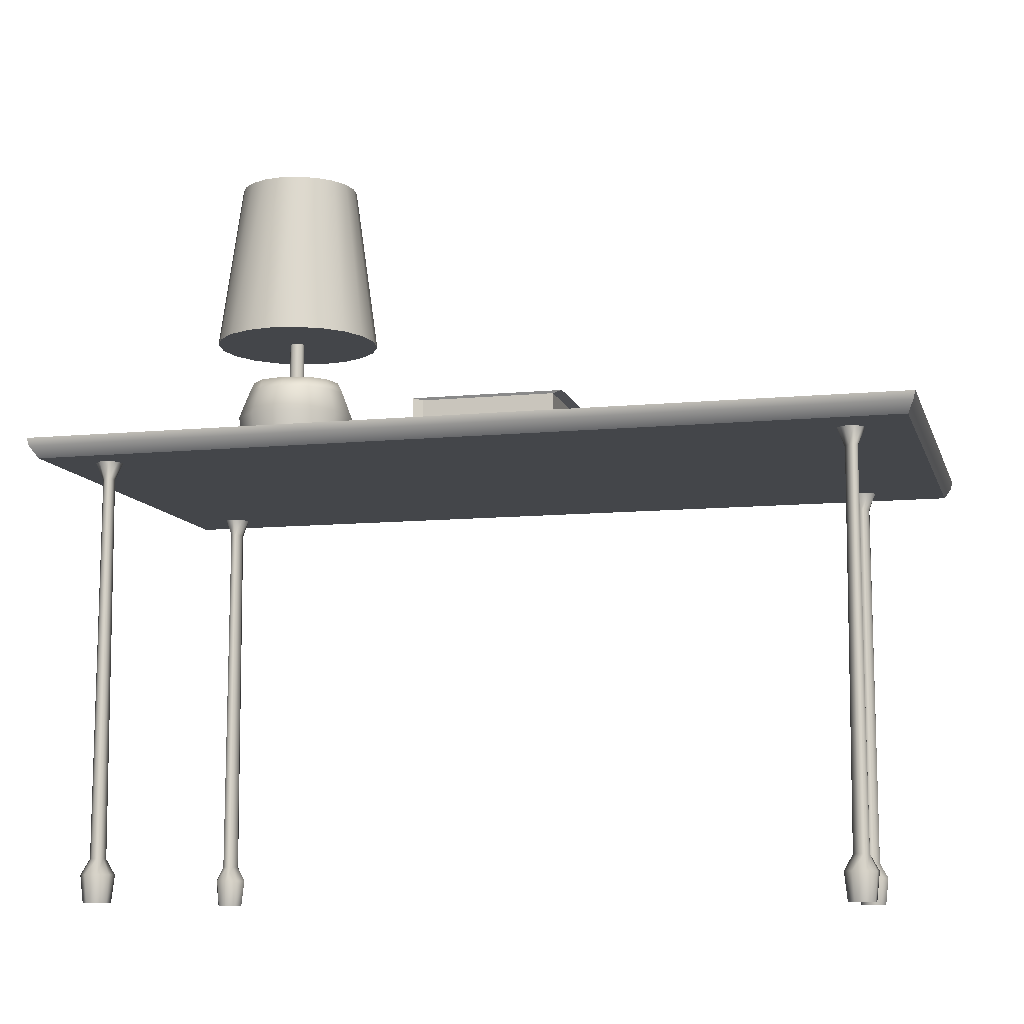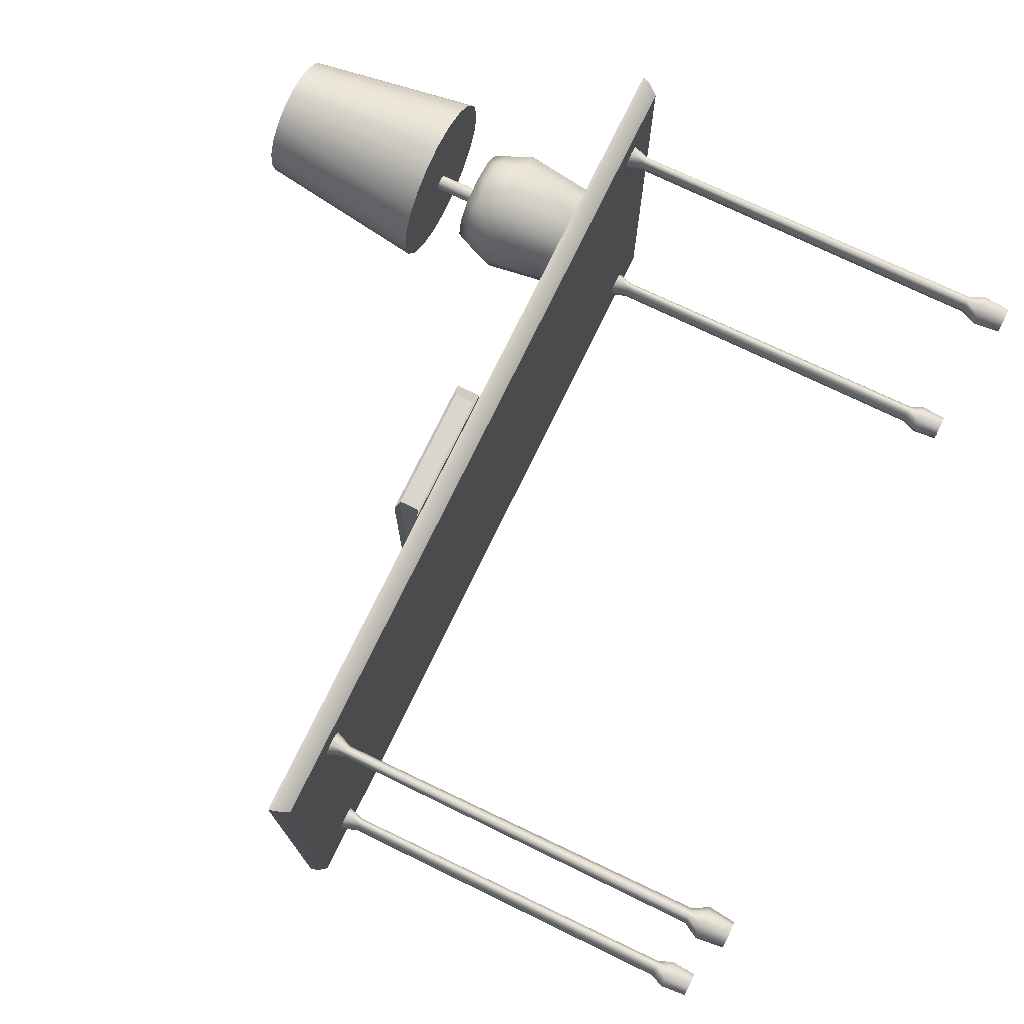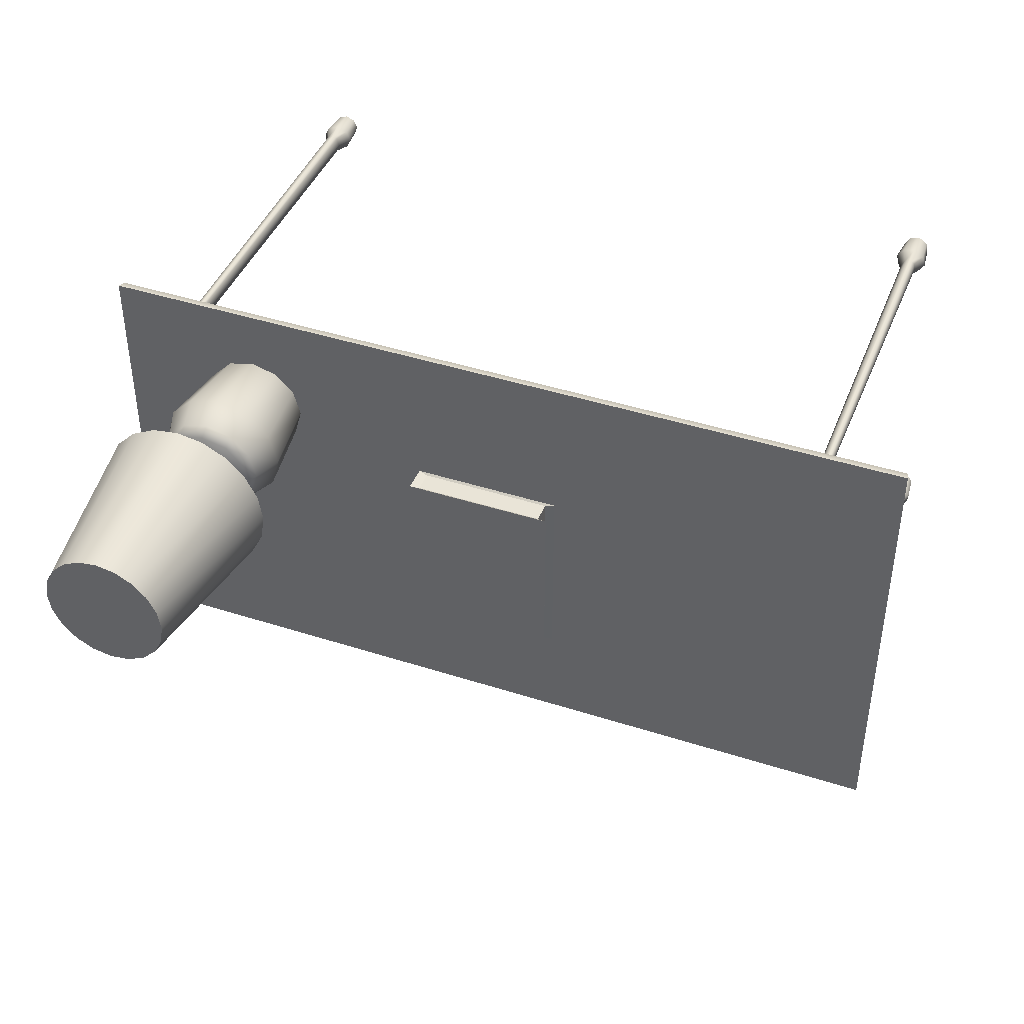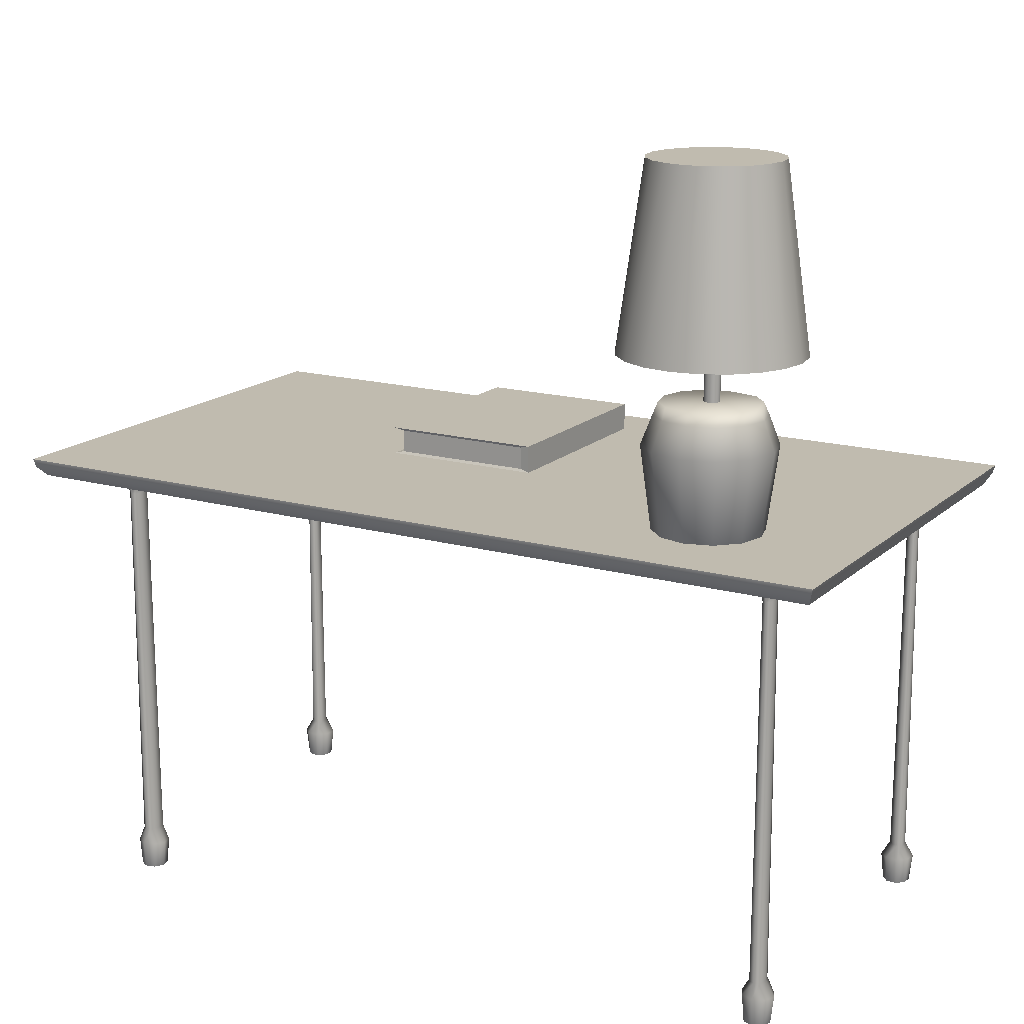
<metadata>
{"format":"obj","ext":"obj","renderer":"f3d","projection":"perspective","resolution":1024,"background":"white","views":[{"elev":-9.8,"azim":-165.7,"up":"+Y"},{"elev":73.9,"azim":-64.3,"up":"+Z"},{"elev":43.1,"azim":-159.1,"up":"+Z"},{"elev":16.2,"azim":30.0,"up":"+Y"}]}
</metadata>
<code>
g default
v -4.783 4.816 2.52
v 4.783 4.816 2.52
v -4.874 5.026 2.652
v 4.874 5.026 2.652
v -4.874 5.026 -2.652
v 4.874 5.026 -2.652
v -4.783 4.816 -2.52
v 4.783 4.816 -2.52
v 4.849 4.935 2.639
v -4.849 4.935 2.639
v -4.849 4.935 -2.639
v 4.849 4.935 -2.639
g pCube1
f 1 2 9 10
f 3 4 6 5
f 11 12 8 7
f 7 8 2 1
f 2 8 12 9
f 7 1 10 11
f 10 9 4 3
f 11 10 3 5
f 5 6 12 11
f 9 12 6 4
g default
v 3.213 5.488 1.287
v 3.201 5.488 1.263
v 3.181 5.488 1.243
v 3.157 5.488 1.231
v 3.13 5.488 1.227
v 3.103 5.488 1.231
v 3.079 5.488 1.243
v 3.06 5.488 1.263
v 3.048 5.488 1.287
v 3.043 5.488 1.314
v 3.048 5.488 1.34
v 3.06 5.488 1.365
v 3.079 5.488 1.384
v 3.103 5.488 1.396
v 3.13 5.488 1.401
v 3.157 5.488 1.396
v 3.181 5.488 1.384
v 3.201 5.488 1.365
v 3.213 5.488 1.34
v 3.217 5.488 1.314
v 3.213 7.217 1.287
v 3.201 7.217 1.263
v 3.181 7.217 1.243
v 3.157 7.217 1.231
v 3.13 7.217 1.227
v 3.103 7.217 1.231
v 3.079 7.217 1.243
v 3.06 7.217 1.263
v 3.048 7.217 1.287
v 3.043 7.217 1.314
v 3.048 7.217 1.34
v 3.06 7.217 1.365
v 3.079 7.217 1.384
v 3.103 7.217 1.396
v 3.13 7.217 1.401
v 3.157 7.217 1.396
v 3.181 7.217 1.384
v 3.201 7.217 1.365
v 3.213 7.217 1.34
v 3.217 7.217 1.314
v 3.13 5.488 1.314
g pCylinder3
f 13 14 34 33
f 14 15 35 34
f 15 16 36 35
f 16 17 37 36
f 17 18 38 37
f 18 19 39 38
f 19 20 40 39
f 20 21 41 40
f 21 22 42 41
f 22 23 43 42
f 23 24 44 43
f 24 25 45 44
f 25 26 46 45
f 26 27 47 46
f 27 28 48 47
f 28 29 49 48
f 29 30 50 49
f 30 31 51 50
f 31 32 52 51
f 32 13 33 52
f 14 13 53
f 15 14 53
f 16 15 53
f 17 16 53
f 18 17 53
f 19 18 53
f 20 19 53
f 21 20 53
f 22 21 53
f 23 22 53
f 24 23 53
f 25 24 53
f 26 25 53
f 27 26 53
f 28 27 53
f 29 28 53
f 30 29 53
f 31 30 53
f 32 31 53
f 13 32 53
g default
v 3.659 5.039 1.044
v 3.439 5.039 0.824
v 3.139 5.039 0.7435
v 2.838 5.039 0.824
v 2.618 5.039 1.044
v 2.537 5.039 1.345
v 2.618 5.039 1.645
v 2.838 5.039 1.865
v 3.139 5.039 1.946
v 3.439 5.039 1.865
v 3.659 5.039 1.645
v 3.74 5.039 1.345
v 3.659 6.273 1.044
v 3.439 6.273 0.824
v 3.139 6.273 0.7435
v 2.838 6.273 0.824
v 2.618 6.273 1.044
v 2.537 6.273 1.345
v 2.618 6.273 1.645
v 2.838 6.273 1.865
v 3.139 6.273 1.946
v 3.439 6.273 1.865
v 3.659 6.273 1.645
v 3.74 6.273 1.345
v 3.139 5.07 1.345
v 3.501 5.95 0.7166
v 3.767 5.95 0.9821
v 3.864 5.95 1.345
v 3.767 5.95 1.707
v 3.501 5.95 1.973
v 3.139 5.95 2.07
v 2.776 5.95 1.973
v 2.51 5.95 1.707
v 2.413 5.95 1.345
v 2.51 5.95 0.9821
v 2.776 5.95 0.7166
v 3.139 5.95 0.6194
v 3.615 6.403 1.085
v 3.439 6.403 0.8948
v 3.139 6.403 1.339
v 3.139 6.403 0.8252
v 2.839 6.403 0.8948
v 2.663 6.403 1.085
v 2.598 6.403 1.345
v 2.657 6.403 1.605
v 2.838 6.403 1.801
v 3.139 6.403 1.864
v 3.439 6.403 1.801
v 3.62 6.403 1.605
v 3.679 6.403 1.345
g pCylinder4
f 54 55 79 80
f 55 56 90 79
f 56 57 89 90
f 57 58 88 89
f 58 59 87 88
f 59 60 86 87
f 60 61 85 86
f 61 62 84 85
f 62 63 83 84
f 63 64 82 83
f 64 65 81 82
f 65 54 80 81
f 55 54 78
f 56 55 78
f 57 56 78
f 58 57 78
f 59 58 78
f 60 59 78
f 61 60 78
f 62 61 78
f 63 62 78
f 64 63 78
f 65 64 78
f 54 65 78
f 91 92 93
f 92 94 93
f 94 95 93
f 95 96 93
f 96 97 93
f 97 98 93
f 98 99 93
f 99 100 93
f 100 101 93
f 101 102 93
f 102 103 93
f 103 91 93
f 80 79 67 66
f 81 80 66 77
f 82 81 77 76
f 83 82 76 75
f 84 83 75 74
f 85 84 74 73
f 86 85 73 72
f 87 86 72 71
f 88 87 71 70
f 89 88 70 69
f 90 89 69 68
f 79 90 68 67
f 66 67 92 91
f 67 68 94 92
f 68 69 95 94
f 69 70 96 95
f 70 71 97 96
f 71 72 98 97
f 72 73 99 98
f 73 74 100 99
f 74 75 101 100
f 75 76 102 101
f 76 77 103 102
f 77 66 91 103
g default
v 3.659 5.04 1.044
v 3.439 5.04 0.824
v 3.139 5.04 0.7435
v 2.838 5.04 0.824
v 2.618 5.04 1.044
v 2.537 5.04 1.345
v 2.618 5.04 1.645
v 2.838 5.04 1.865
v 3.139 5.04 1.946
v 3.439 5.04 1.865
v 3.659 5.04 1.645
v 3.74 5.04 1.345
v 3.659 6.273 1.044
v 3.439 6.273 0.824
v 3.139 6.273 0.7435
v 2.838 6.273 0.824
v 2.618 6.273 1.044
v 2.537 6.273 1.345
v 2.618 6.273 1.645
v 2.838 6.273 1.865
v 3.139 6.273 1.946
v 3.439 6.273 1.865
v 3.659 6.273 1.645
v 3.74 6.273 1.345
v 3.139 5.071 1.345
v 3.501 5.951 0.7166
v 3.767 5.951 0.9821
v 3.864 5.951 1.345
v 3.767 5.951 1.707
v 3.501 5.951 1.973
v 3.139 5.951 2.07
v 2.776 5.951 1.973
v 2.51 5.951 1.707
v 2.413 5.951 1.345
v 2.51 5.951 0.9821
v 2.776 5.951 0.7166
v 3.139 5.951 0.6194
v 3.615 6.403 1.085
v 3.439 6.403 0.8948
v 3.139 6.403 1.339
v 3.139 6.403 0.8252
v 2.839 6.403 0.8948
v 2.663 6.403 1.085
v 2.598 6.403 1.345
v 2.657 6.403 1.605
v 2.838 6.403 1.801
v 3.139 6.403 1.864
v 3.439 6.403 1.801
v 3.62 6.403 1.605
v 3.679 6.403 1.345
g pCylinder1
f 104 105 129 130
f 105 106 140 129
f 106 107 139 140
f 107 108 138 139
f 108 109 137 138
f 109 110 136 137
f 110 111 135 136
f 111 112 134 135
f 112 113 133 134
f 113 114 132 133
f 114 115 131 132
f 115 104 130 131
f 105 104 128
f 106 105 128
f 107 106 128
f 108 107 128
f 109 108 128
f 110 109 128
f 111 110 128
f 112 111 128
f 113 112 128
f 114 113 128
f 115 114 128
f 104 115 128
f 141 142 143
f 142 144 143
f 144 145 143
f 145 146 143
f 146 147 143
f 147 148 143
f 148 149 143
f 149 150 143
f 150 151 143
f 151 152 143
f 152 153 143
f 153 141 143
f 130 129 117 116
f 131 130 116 127
f 132 131 127 126
f 133 132 126 125
f 134 133 125 124
f 135 134 124 123
f 136 135 123 122
f 137 136 122 121
f 138 137 121 120
f 139 138 120 119
f 140 139 119 118
f 129 140 118 117
f 116 117 142 141
f 117 118 144 142
f 118 119 145 144
f 119 120 146 145
f 120 121 147 146
f 121 122 148 147
f 122 123 149 148
f 123 124 150 149
f 124 125 151 150
f 125 126 152 151
f 126 127 153 152
f 127 116 141 153
g default
v -0.8634 5.287 1.14
v 0.8634 5.287 1.14
v -0.8634 5.581 1.14
v 0.8634 5.581 1.14
v -0.8634 5.581 -1.14
v 0.8634 5.581 -1.14
v -0.8634 5.287 -1.14
v 0.8634 5.287 -1.14
v -0.7565 5.314 1.122
v 0.7565 5.314 1.122
v 0.7565 5.554 1.122
v -0.7565 5.554 1.122
v -0.7565 5.554 -1.122
v 0.7565 5.554 -1.122
v 0.7565 5.314 -1.122
v -0.7565 5.314 -1.122
g pCube2
f 162 163 164 165
f 156 157 159 158
f 166 167 168 169
f 160 161 155 154
f 155 161 159 157
f 169 162 165 166
f 154 155 163 162
f 155 157 164 163
f 157 156 165 164
f 158 159 167 166
f 159 161 168 167
f 161 160 169 168
f 160 154 162 169
f 156 158 166 165
g default
v 4.09 6.917 1.051
v 3.948 6.917 0.7719
v 3.727 6.917 0.5507
v 3.448 6.917 0.4086
v 3.139 6.917 0.3597
v 2.83 6.917 0.4086
v 2.551 6.917 0.5507
v 2.33 6.917 0.7719
v 2.188 6.917 1.051
v 2.139 6.917 1.36
v 2.188 6.917 1.669
v 2.33 6.917 1.947
v 2.551 6.917 2.169
v 2.83 6.917 2.311
v 3.139 6.917 2.36
v 3.448 6.917 2.311
v 3.727 6.917 2.169
v 3.948 6.917 1.947
v 4.09 6.917 1.669
v 4.139 6.917 1.36
v 3.824 8.917 1.137
v 3.722 8.917 0.9361
v 3.563 8.917 0.7767
v 3.362 8.917 0.6743
v 3.139 8.917 0.6391
v 2.916 8.917 0.6743
v 2.715 8.917 0.7767
v 2.556 8.917 0.9361
v 2.454 8.917 1.137
v 2.418 8.917 1.36
v 2.454 8.917 1.582
v 2.556 8.917 1.783
v 2.715 8.917 1.943
v 2.916 8.917 2.045
v 3.139 8.917 2.08
v 3.362 8.917 2.045
v 3.563 8.917 1.943
v 3.722 8.917 1.783
v 3.824 8.917 1.582
v 3.86 8.917 1.36
v 3.139 6.917 1.36
v 3.139 8.917 1.36
g pCylinder2
f 170 171 191 190
f 171 172 192 191
f 172 173 193 192
f 173 174 194 193
f 174 175 195 194
f 175 176 196 195
f 176 177 197 196
f 177 178 198 197
f 178 179 199 198
f 179 180 200 199
f 180 181 201 200
f 181 182 202 201
f 182 183 203 202
f 183 184 204 203
f 184 185 205 204
f 185 186 206 205
f 186 187 207 206
f 187 188 208 207
f 188 189 209 208
f 189 170 190 209
f 171 170 210
f 172 171 210
f 173 172 210
f 174 173 210
f 175 174 210
f 176 175 210
f 177 176 210
f 178 177 210
f 179 178 210
f 180 179 210
f 181 180 210
f 182 181 210
f 183 182 210
f 184 183 210
f 185 184 210
f 186 185 210
f 187 186 210
f 188 187 210
f 189 188 210
f 170 189 210
f 190 191 211
f 191 192 211
f 192 193 211
f 193 194 211
f 194 195 211
f 195 196 211
f 196 197 211
f 197 198 211
f 198 199 211
f 199 200 211
f 200 201 211
f 201 202 211
f 202 203 211
f 203 204 211
f 204 205 211
f 205 206 211
f 206 207 211
f 207 208 211
f 208 209 211
f 209 190 211
g default
v -3.938 -0.0592 1.902
v -4 -0.0592 2
v -3.975 -0.0592 2.113
v -3.877 -0.0592 2.175
v -3.764 -0.0592 2.15
v -3.702 -0.0592 2.053
v -3.727 -0.0592 1.94
v -3.825 -0.0592 1.877
v -3.938 4.821 1.902
v -4 4.821 2
v -3.975 4.821 2.113
v -3.877 4.821 2.175
v -3.764 4.821 2.15
v -3.702 4.821 2.053
v -3.727 4.821 1.94
v -3.825 4.821 1.877
v -3.851 -0.0592 2.026
v -3.87 4.625 2.133
v -3.912 4.625 2.106
v -3.915 4.625 2.015
v -3.881 4.625 1.93
v -3.832 4.625 1.92
v -3.79 4.625 1.947
v -3.787 4.625 2.038
v -3.821 4.625 2.122
v -3.88 0.2476 2.192
v -4 0.2476 2.116
v -4.034 0.2476 1.994
v -3.961 0.2476 1.891
v -3.822 0.2476 1.86
v -3.702 0.2476 1.937
v -3.668 0.2476 2.059
v -3.741 0.2476 2.161
v -3.872 0.4169 2.144
v -3.929 0.4169 2.108
v -3.938 0.4169 2.011
v -3.896 0.4169 1.923
v -3.83 0.4169 1.908
v -3.773 0.4169 1.945
v -3.764 0.4169 2.042
v -3.806 0.4169 2.13
v -4.005 -0.0592 -1.884
v -4 -0.0592 -2
v -4.078 -0.0592 -2.085
v -4.194 -0.0592 -2.09
v -4.279 -0.0592 -2.012
v -4.284 -0.0592 -1.897
v -4.206 -0.0592 -1.811
v -4.09 -0.0592 -1.806
v -4.005 4.821 -1.884
v -4 4.821 -2
v -4.078 4.821 -2.085
v -4.194 4.821 -2.09
v -4.279 4.821 -2.012
v -4.284 4.821 -1.897
v -4.206 4.821 -1.811
v -4.09 4.821 -1.806
v -4.142 -0.0592 -1.948
v -4.179 4.625 -2.05
v -4.129 4.625 -2.048
v -4.081 4.625 -1.971
v -4.068 4.625 -1.88
v -4.105 4.625 -1.847
v -4.155 4.625 -1.849
v -4.203 4.625 -1.926
v -4.216 4.625 -2.016
v -4.2 0.2476 -2.107
v -4.058 0.2476 -2.101
v -3.967 0.2476 -2.012
v -3.979 0.2476 -1.886
v -4.084 0.2476 -1.79
v -4.227 0.2476 -1.796
v -4.317 0.2476 -1.885
v -4.305 0.2476 -2.011
v -4.183 0.4169 -2.061
v -4.116 0.4169 -2.058
v -4.059 0.4169 -1.978
v -4.051 0.4169 -1.881
v -4.101 0.4169 -1.836
v -4.169 0.4169 -1.839
v -4.225 0.4169 -1.918
v -4.233 0.4169 -2.015
v 4.277 -0.0592 -1.987
v 4.282 -0.0592 -2.103
v 4.204 -0.0592 -2.188
v 4.088 -0.0592 -2.193
v 4.003 -0.0592 -2.115
v 3.998 -0.0592 -1.999
v 4.076 -0.0592 -1.914
v 4.191 -0.0592 -1.909
v 4.277 4.821 -1.987
v 4.282 4.821 -2.103
v 4.204 4.821 -2.188
v 4.088 4.821 -2.193
v 4.003 4.821 -2.115
v 3.998 4.821 -1.999
v 4.076 4.821 -1.914
v 4.191 4.821 -1.909
v 4.14 -0.0592 -2.051
v 4.103 4.625 -2.153
v 4.153 4.625 -2.15
v 4.201 4.625 -2.073
v 4.214 4.625 -1.983
v 4.177 4.625 -1.949
v 4.127 4.625 -1.951
v 4.078 4.625 -2.029
v 4.066 4.625 -2.119
v 4.082 0.2476 -2.209
v 4.224 0.2476 -2.203
v 4.315 0.2476 -2.114
v 4.302 0.2476 -1.989
v 4.197 0.2476 -1.892
v 4.055 0.2476 -1.899
v 3.965 0.2476 -1.987
v 3.977 0.2476 -2.113
v 4.099 0.4169 -2.163
v 4.166 0.4169 -2.16
v 4.223 0.4169 -2.081
v 4.23 0.4169 -1.984
v 4.181 0.4169 -1.938
v 4.113 0.4169 -1.941
v 4.057 0.4169 -2.021
v 4.049 0.4169 -2.118
v 4.044 -0.0592 1.893
v 4 -0.0592 2
v 4.044 -0.0592 2.107
v 4.151 -0.0592 2.151
v 4.258 -0.0592 2.107
v 4.302 -0.0592 2
v 4.258 -0.0592 1.893
v 4.151 -0.0592 1.849
v 4.044 4.821 1.893
v 4 4.821 2
v 4.044 4.821 2.107
v 4.151 4.821 2.151
v 4.258 4.821 2.107
v 4.302 4.821 2
v 4.258 4.821 1.893
v 4.151 4.821 1.849
v 4.151 -0.0592 2
v 4.151 4.625 2.108
v 4.105 4.625 2.089
v 4.086 4.625 2
v 4.105 4.625 1.911
v 4.151 4.625 1.892
v 4.197 4.625 1.911
v 4.216 4.625 2
v 4.197 4.625 2.089
v 4.151 0.2476 2.169
v 4.02 0.2476 2.114
v 3.965 0.2476 2
v 4.02 0.2476 1.886
v 4.151 0.2476 1.831
v 4.283 0.2476 1.886
v 4.337 0.2476 2
v 4.283 0.2476 2.114
v 4.151 0.4169 2.12
v 4.089 0.4169 2.094
v 4.063 0.4169 2
v 4.089 0.4169 1.906
v 4.151 0.4169 1.88
v 4.214 0.4169 1.906
v 4.239 0.4169 2
v 4.214 0.4169 2.094
g leg4
f 212 213 239 240
f 213 214 238 239
f 214 215 237 238
f 215 216 244 237
f 216 217 243 244
f 217 218 242 243
f 218 219 241 242
f 219 212 240 241
f 213 212 228
f 214 213 228
f 215 214 228
f 216 215 228
f 217 216 228
f 218 217 228
f 219 218 228
f 212 219 228
f 230 229 223 222
f 231 230 222 221
f 232 231 221 220
f 233 232 220 227
f 234 233 227 226
f 235 234 226 225
f 236 235 225 224
f 229 236 224 223
f 238 237 245 246
f 239 238 246 247
f 240 239 247 248
f 241 240 248 249
f 242 241 249 250
f 243 242 250 251
f 244 243 251 252
f 237 244 252 245
f 246 245 229 230
f 247 246 230 231
f 248 247 231 232
f 249 248 232 233
f 250 249 233 234
f 251 250 234 235
f 252 251 235 236
f 245 252 236 229
f 253 254 280 281
f 254 255 279 280
f 255 256 278 279
f 256 257 285 278
f 257 258 284 285
f 258 259 283 284
f 259 260 282 283
f 260 253 281 282
f 254 253 269
f 255 254 269
f 256 255 269
f 257 256 269
f 258 257 269
f 259 258 269
f 260 259 269
f 253 260 269
f 271 270 264 263
f 272 271 263 262
f 273 272 262 261
f 274 273 261 268
f 275 274 268 267
f 276 275 267 266
f 277 276 266 265
f 270 277 265 264
f 279 278 286 287
f 280 279 287 288
f 281 280 288 289
f 282 281 289 290
f 283 282 290 291
f 284 283 291 292
f 285 284 292 293
f 278 285 293 286
f 287 286 270 271
f 288 287 271 272
f 289 288 272 273
f 290 289 273 274
f 291 290 274 275
f 292 291 275 276
f 293 292 276 277
f 286 293 277 270
f 294 295 321 322
f 295 296 320 321
f 296 297 319 320
f 297 298 326 319
f 298 299 325 326
f 299 300 324 325
f 300 301 323 324
f 301 294 322 323
f 295 294 310
f 296 295 310
f 297 296 310
f 298 297 310
f 299 298 310
f 300 299 310
f 301 300 310
f 294 301 310
f 312 311 305 304
f 313 312 304 303
f 314 313 303 302
f 315 314 302 309
f 316 315 309 308
f 317 316 308 307
f 318 317 307 306
f 311 318 306 305
f 320 319 327 328
f 321 320 328 329
f 322 321 329 330
f 323 322 330 331
f 324 323 331 332
f 325 324 332 333
f 326 325 333 334
f 319 326 334 327
f 328 327 311 312
f 329 328 312 313
f 330 329 313 314
f 331 330 314 315
f 332 331 315 316
f 333 332 316 317
f 334 333 317 318
f 327 334 318 311
f 335 336 362 363
f 336 337 361 362
f 337 338 360 361
f 338 339 367 360
f 339 340 366 367
f 340 341 365 366
f 341 342 364 365
f 342 335 363 364
f 336 335 351
f 337 336 351
f 338 337 351
f 339 338 351
f 340 339 351
f 341 340 351
f 342 341 351
f 335 342 351
f 353 352 346 345
f 354 353 345 344
f 355 354 344 343
f 356 355 343 350
f 357 356 350 349
f 358 357 349 348
f 359 358 348 347
f 352 359 347 346
f 361 360 368 369
f 362 361 369 370
f 363 362 370 371
f 364 363 371 372
f 365 364 372 373
f 366 365 373 374
f 367 366 374 375
f 360 367 375 368
f 369 368 352 353
f 370 369 353 354
f 371 370 354 355
f 372 371 355 356
f 373 372 356 357
f 374 373 357 358
f 375 374 358 359
f 368 375 359 352

</code>
